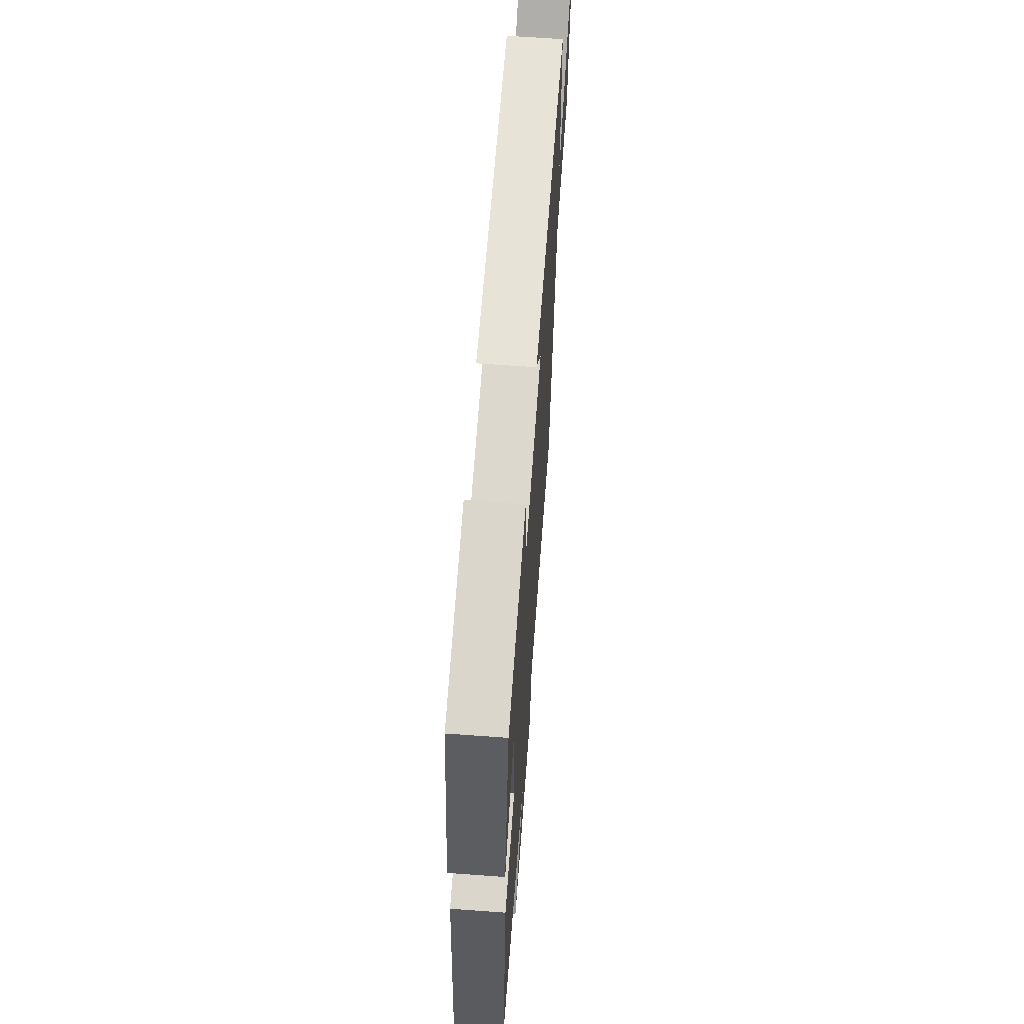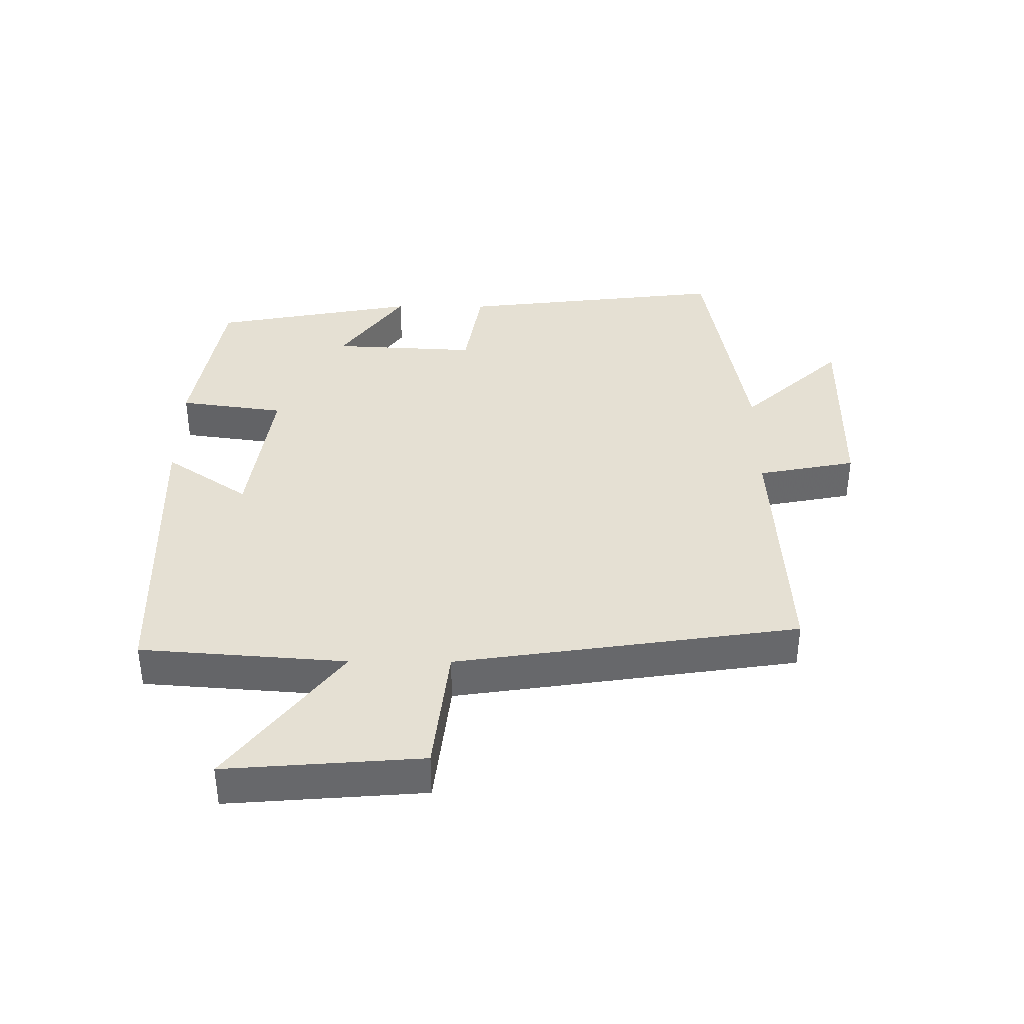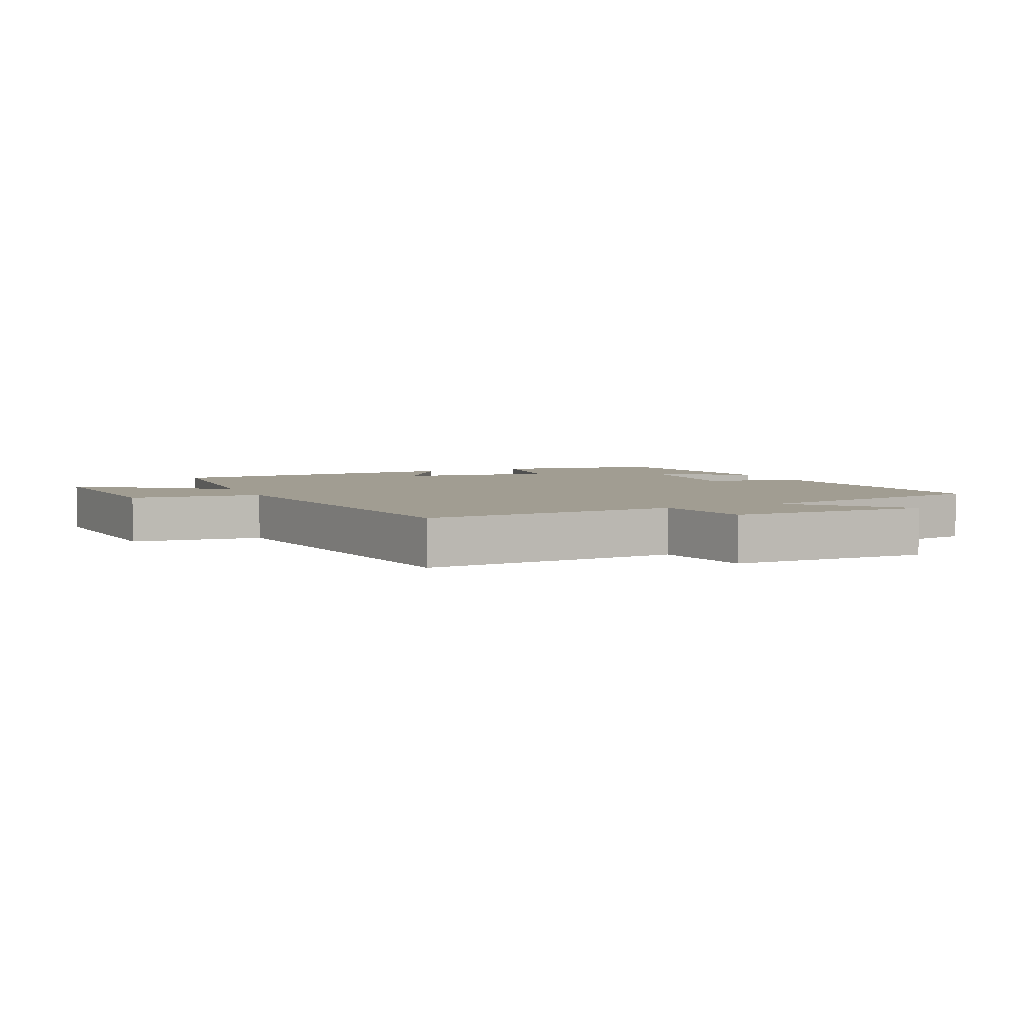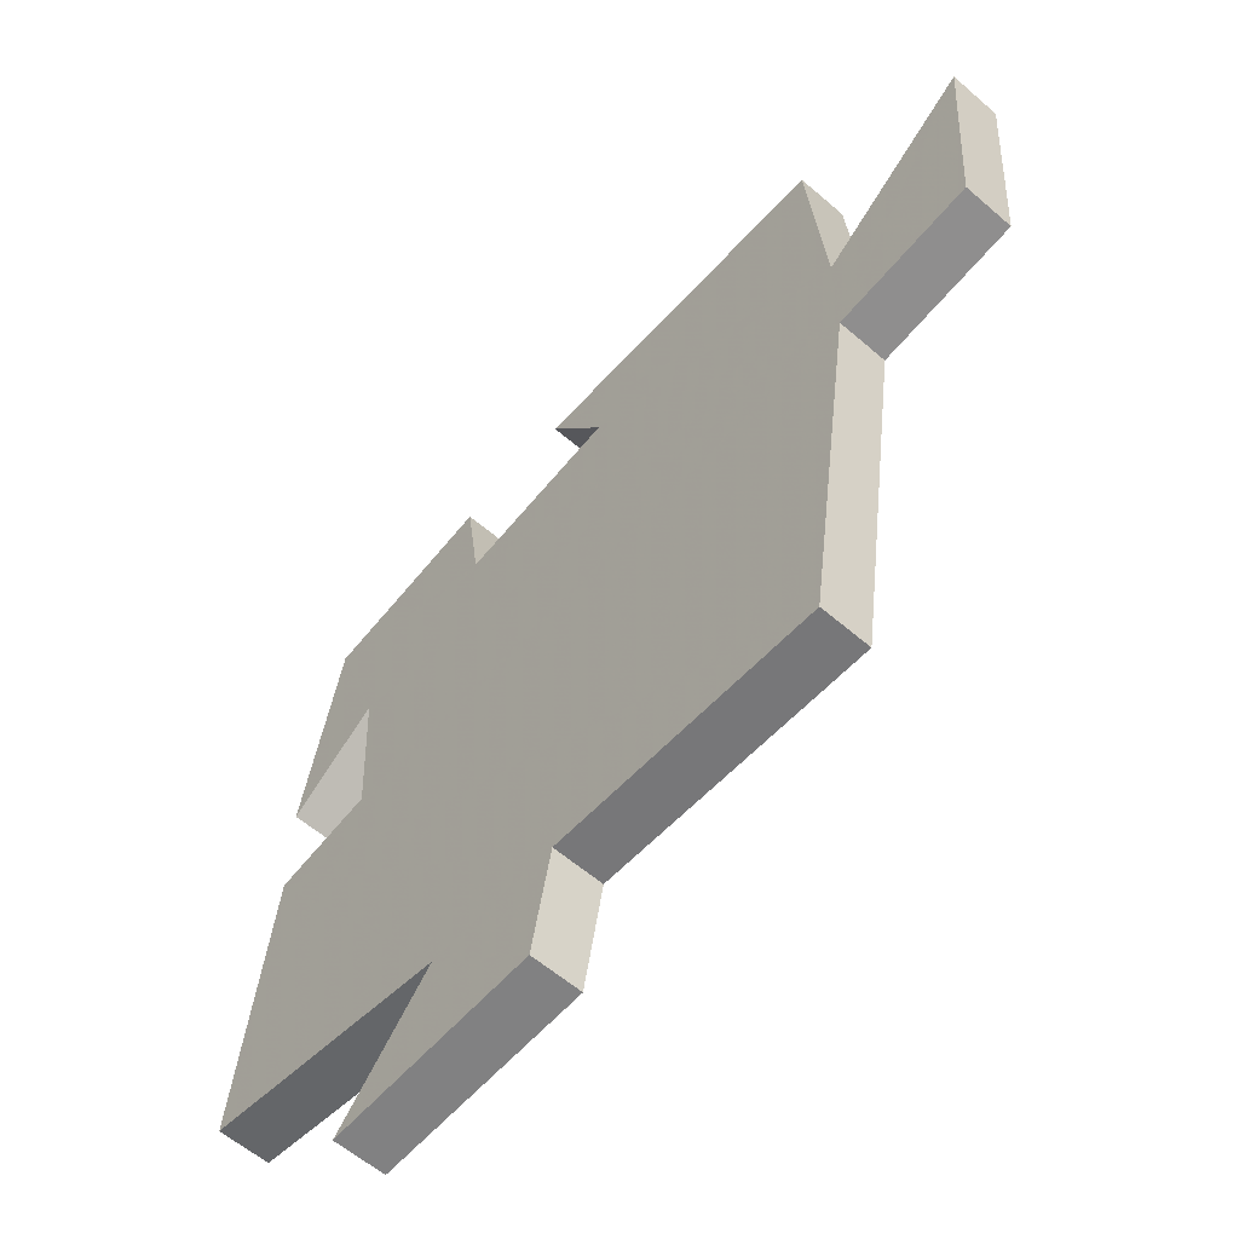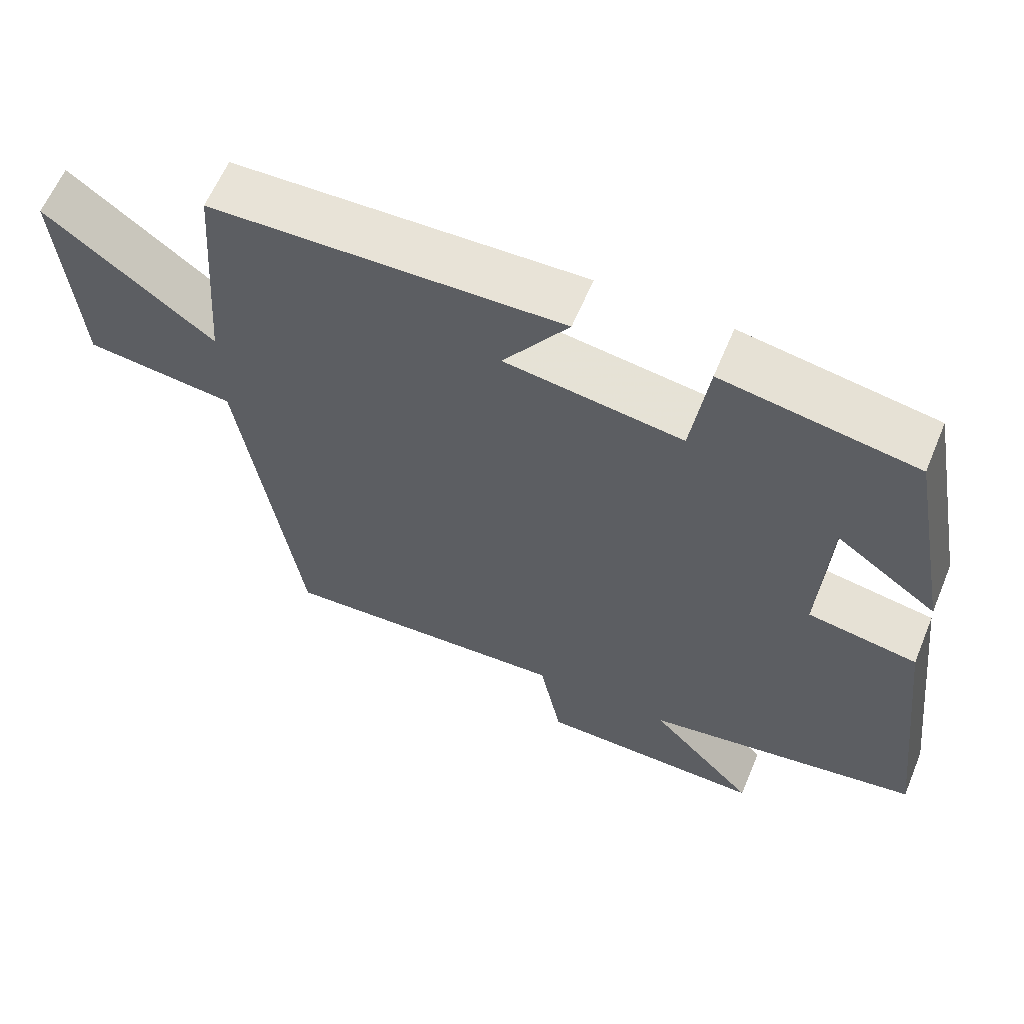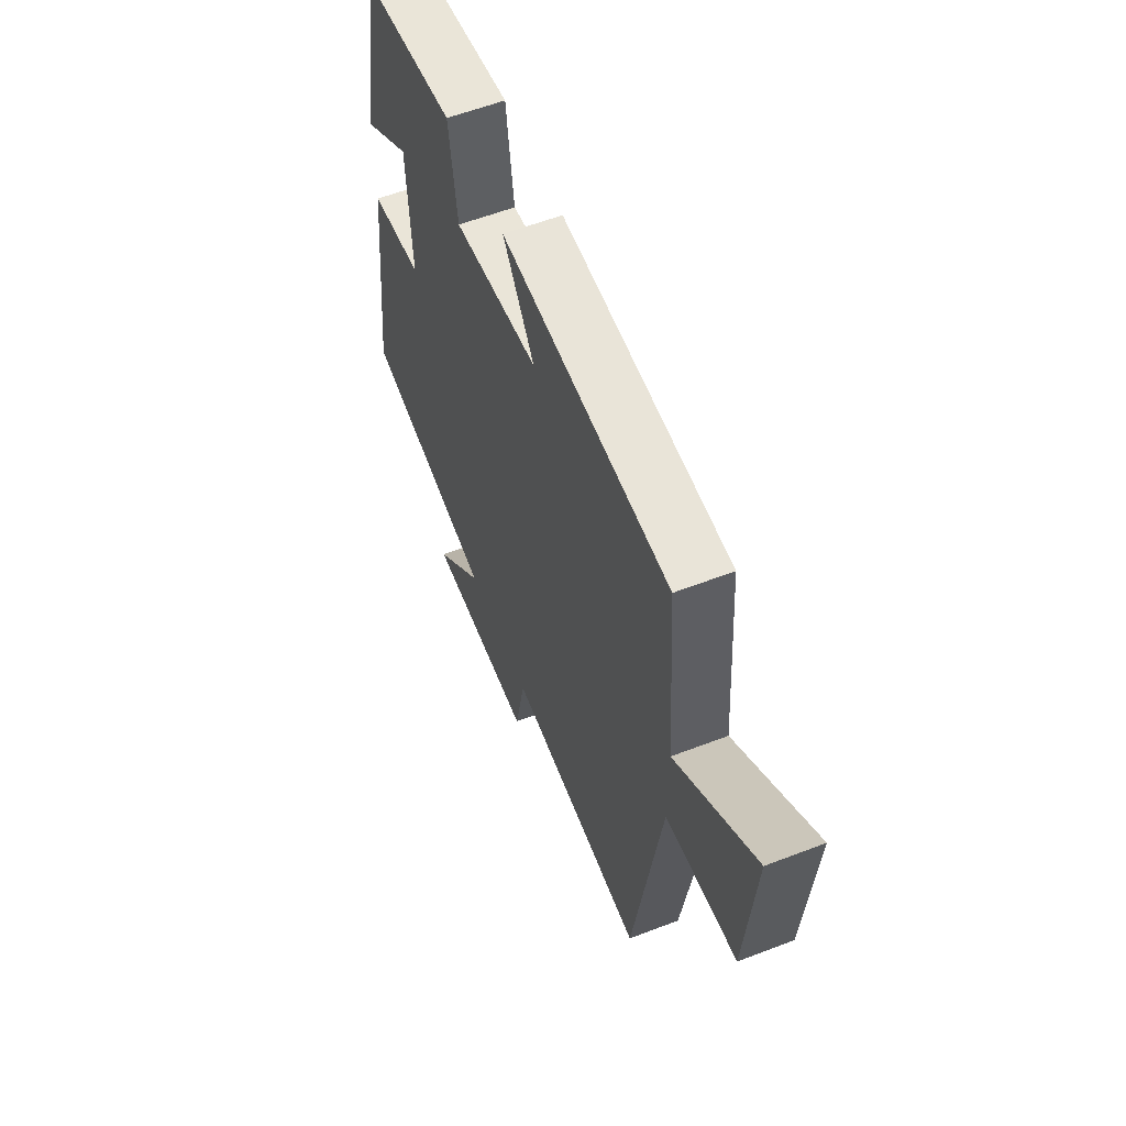
<metadata>
{"format":"obj","ext":"obj","renderer":"f3d","projection":"perspective","resolution":1024,"background":"white","views":[{"elev":64.4,"azim":-85.8,"up":"+Z"},{"elev":37.9,"azim":90.4,"up":"+Y"},{"elev":4.6,"azim":155.6,"up":"+Y"},{"elev":-59.8,"azim":48.6,"up":"+Z"},{"elev":61.7,"azim":-157.4,"up":"+Z"},{"elev":59.0,"azim":68.4,"up":"+Z"}]}
</metadata>
<code>
v -0.55 0.07 -0.435
v -0.5 0.07 -0.015
v -0.35 0.07 0.01
v -0.362 0.07 0.236
v -0.5 0.07 0.137
v -0.44 0.07 0.456
v -0.177 0.07 0.5
v -0.154 0.07 0.336
v 0.088 0.07 0.37
v -0.001 0.07 0.5
v 0.476 0.07 0.484
v 0.5 0.07 0.164
v 0.727 0.07 0.337
v 0.703 0.07 0.033
v 0.5 0.07 0.01
v 0.421 0.07 -0.522
v 0.024 0.07 -0.5
v -0.006 0.07 -0.653
v -0.316 0.07 -0.657
v -0.17 0.07 -0.5
v -0.55 0 -0.435
v -0.5 0 -0.015
v -0.35 0 0.01
v -0.362 0 0.236
v -0.5 0 0.137
v -0.44 0 0.456
v -0.177 0 0.5
v -0.154 0 0.336
v 0.088 0 0.37
v -0.001 0 0.5
v 0.476 0 0.484
v 0.5 0 0.164
v 0.727 0 0.337
v 0.703 0 0.033
v 0.5 0 0.01
v 0.421 0 -0.522
v 0.024 0 -0.5
v -0.006 0 -0.653
v -0.316 0 -0.657
v -0.17 0 -0.5
f 17 18 19 20
f 17 20 1 2
f 15 16 17 2
f 12 13 14 15
f 9 10 11 12
f 8 9 12 15
f 6 7 8
f 4 5 6
f 4 6 8 15
f 15 2 3
f 3 4 15
f 40 39 38 37
f 22 21 40 37
f 22 37 36 35
f 35 34 33 32
f 32 31 30 29
f 35 32 29 28
f 28 27 26
f 26 25 24
f 35 28 26 24
f 23 22 35
f 35 24 23
f 1 21 22 2
f 2 22 23 3
f 3 23 24 4
f 4 24 25 5
f 5 25 26 6
f 6 26 27 7
f 7 27 28 8
f 8 28 29 9
f 9 29 30 10
f 10 30 31 11
f 11 31 32 12
f 12 32 33 13
f 13 33 34 14
f 14 34 35 15
f 15 35 36 16
f 16 36 37 17
f 17 37 38 18
f 18 38 39 19
f 19 39 40 20
f 20 40 21 1

</code>
